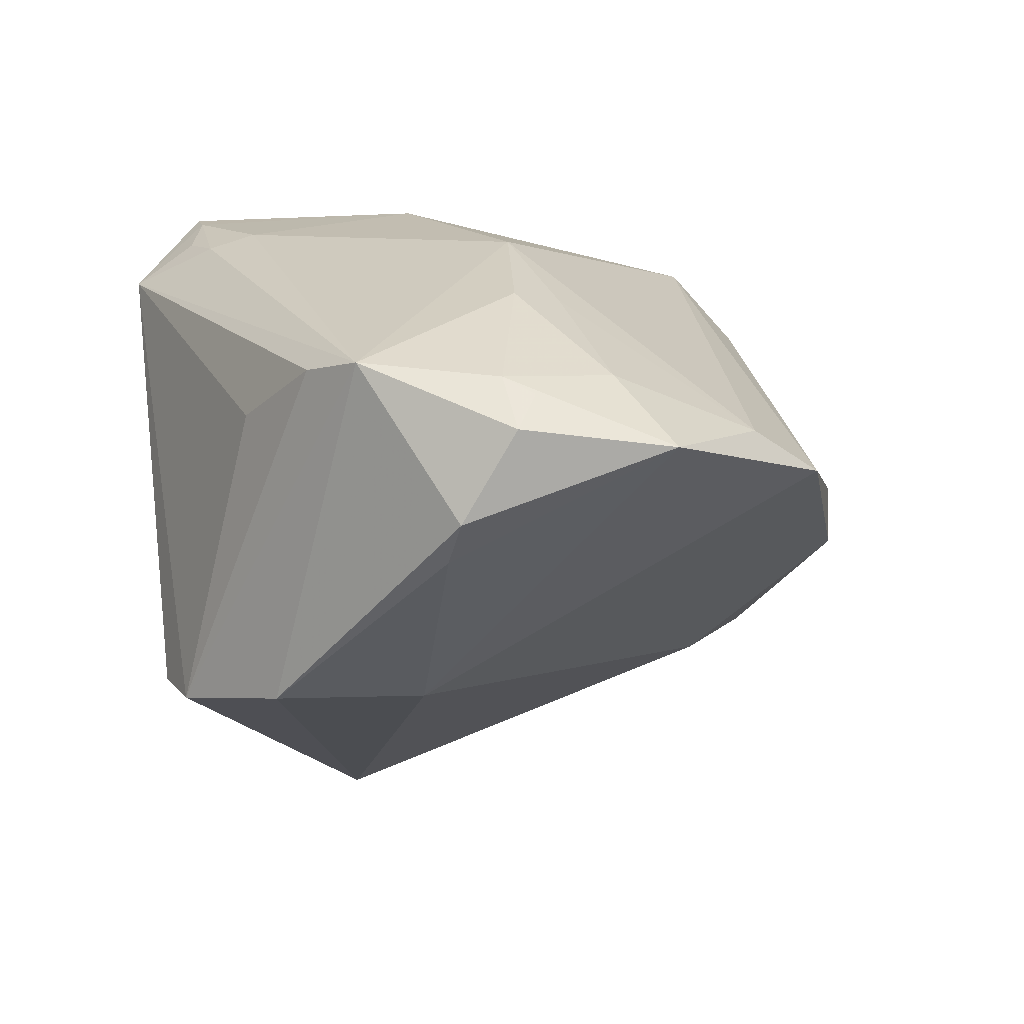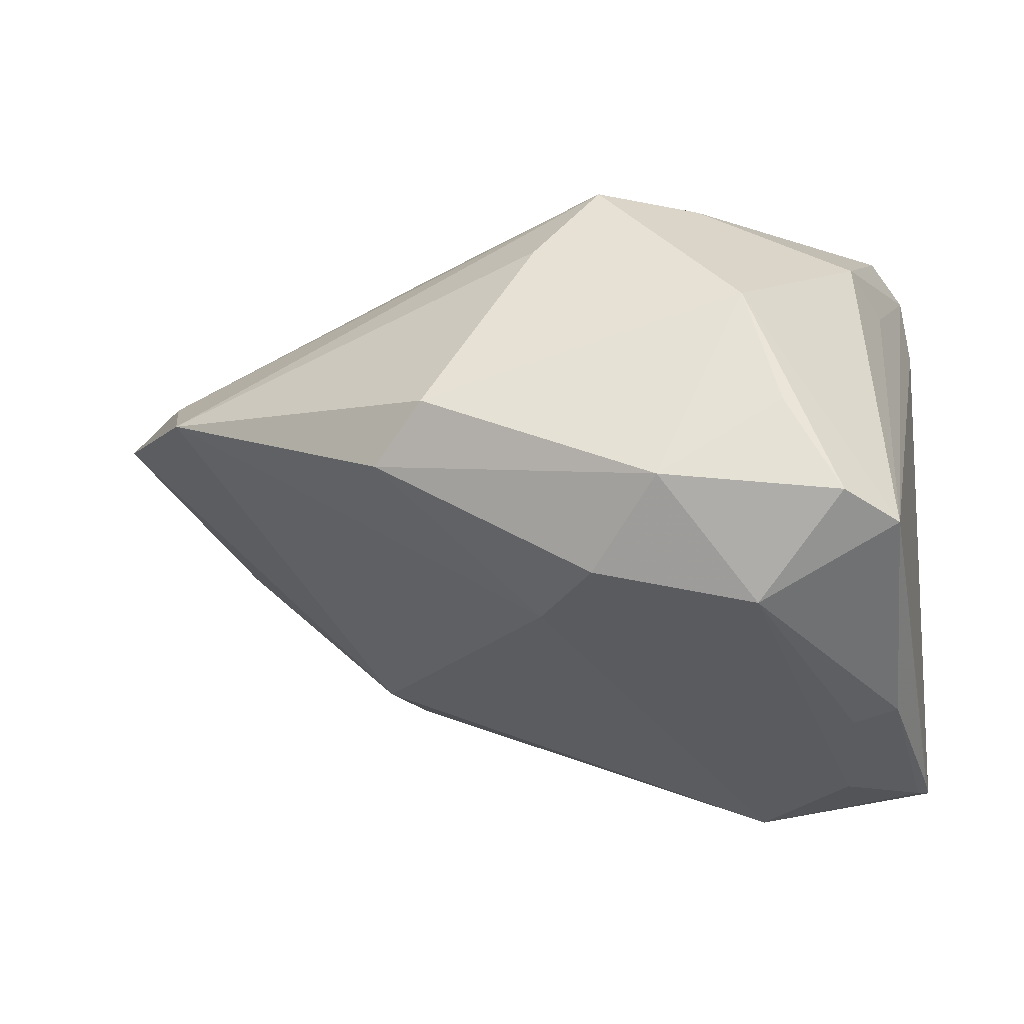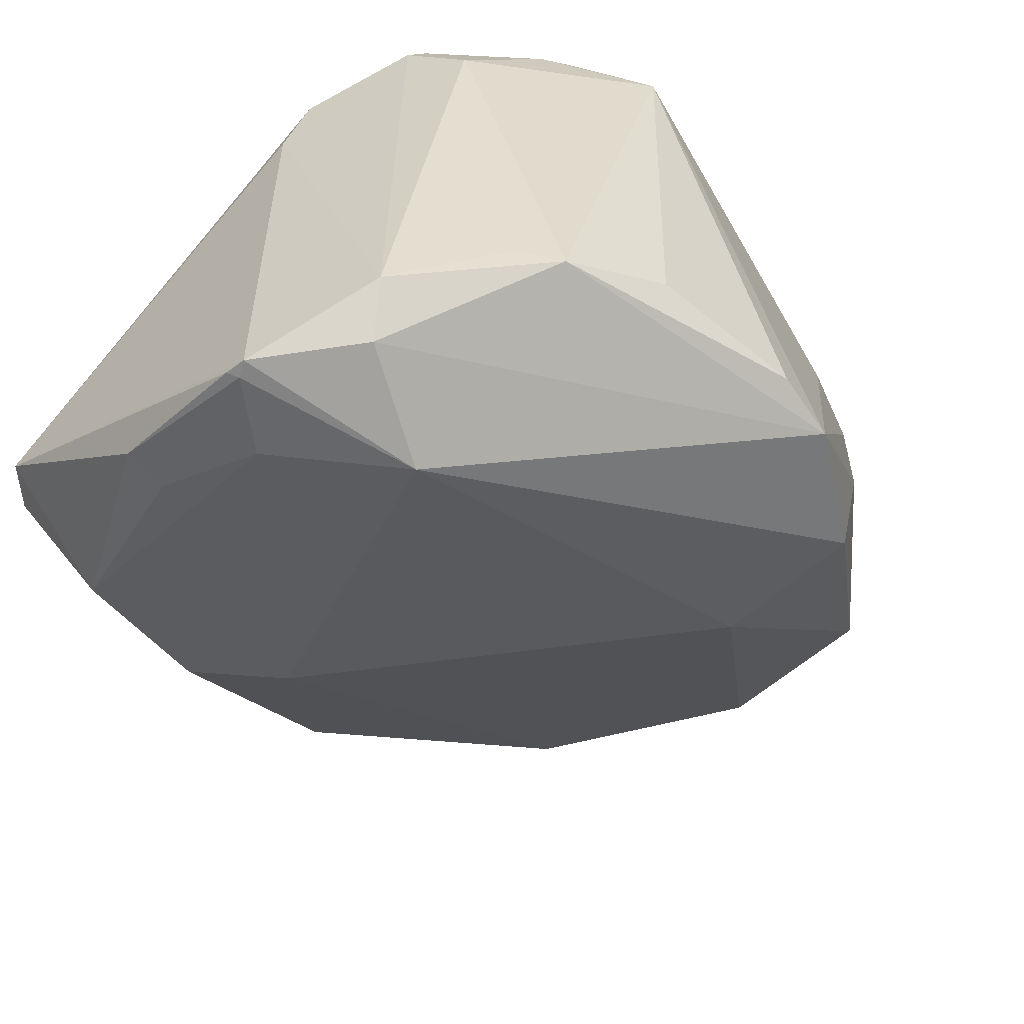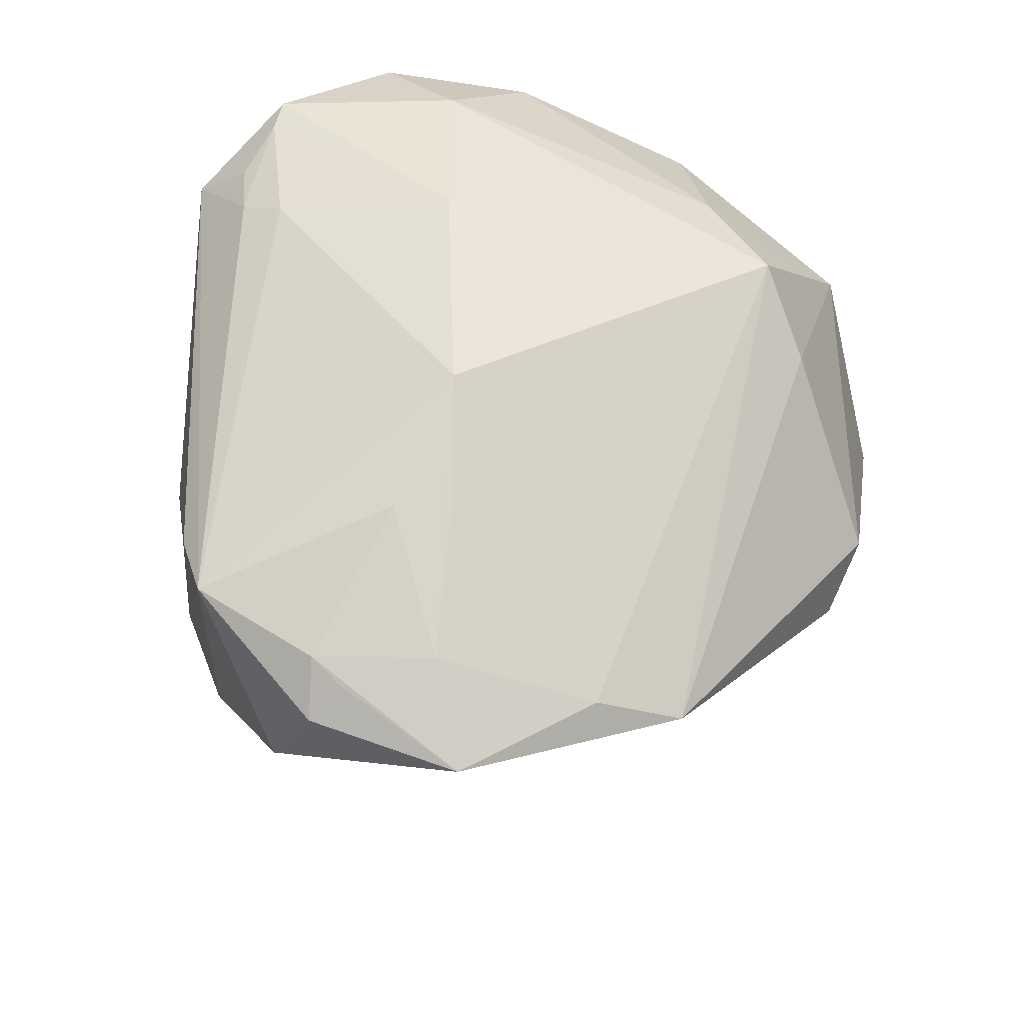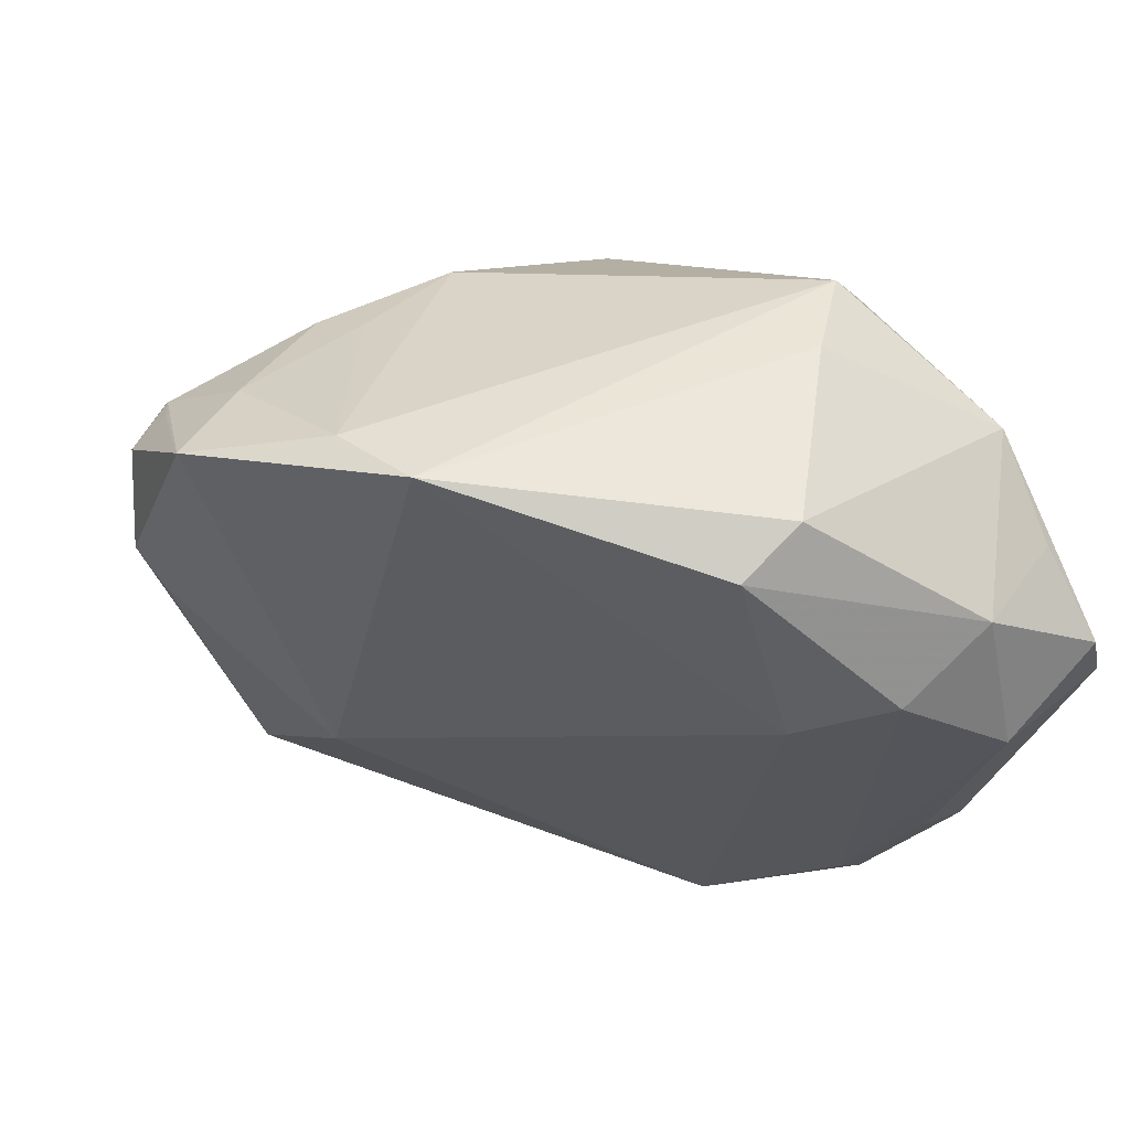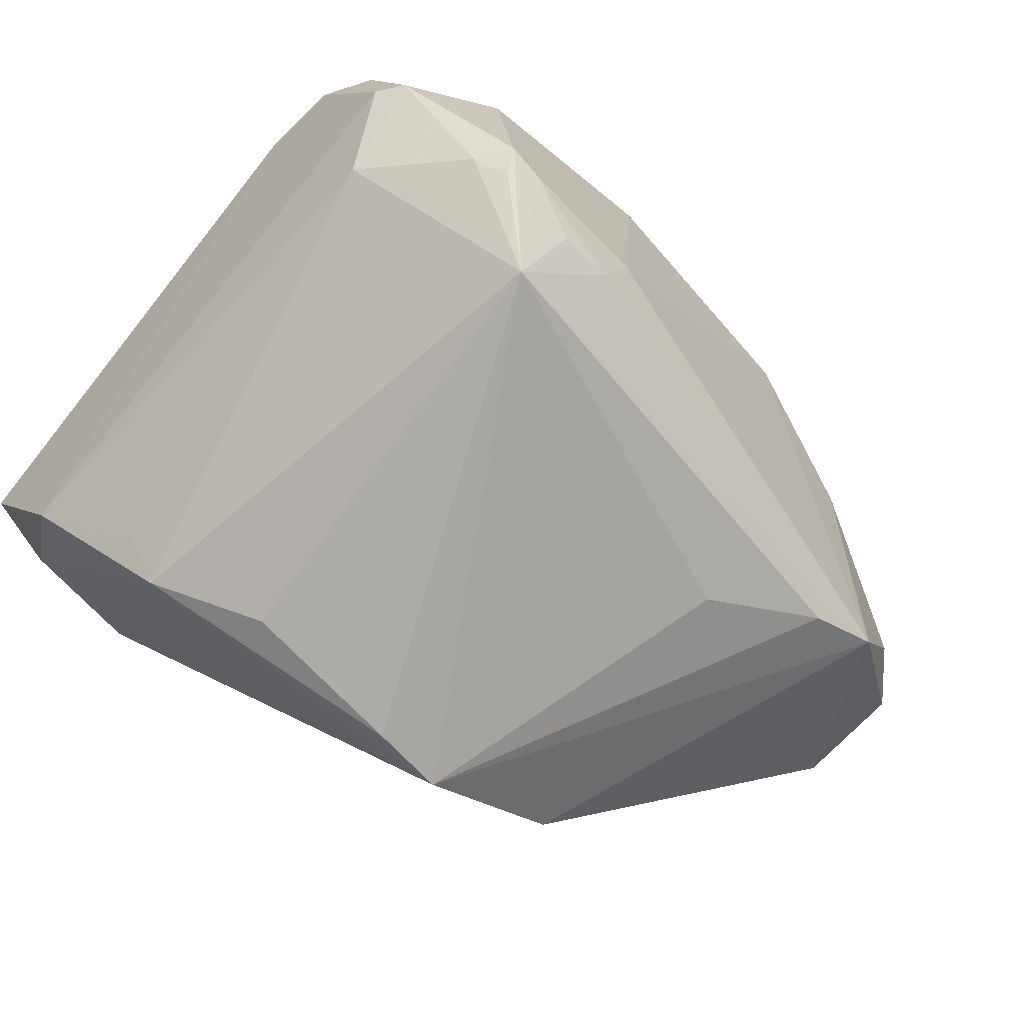
<metadata>
{"format":"obj","ext":"obj","renderer":"f3d","projection":"perspective","resolution":1024,"background":"white","views":[{"elev":3.6,"azim":72.2,"up":"+Z"},{"elev":-13.5,"azim":-167.5,"up":"+Z"},{"elev":-56.8,"azim":-48.0,"up":"+Z"},{"elev":44.9,"azim":99.7,"up":"+Z"},{"elev":-3.2,"azim":145.9,"up":"+Z"},{"elev":-76.1,"azim":-38.4,"up":"+Y"}]}
</metadata>
<code>
v 0.03682 -0.009636 0.01276
v -0.03386 -0.0003377 -0.02946
v -0.01072 -0.00818 0.03145
v -0.0114 -0.02939 0.02741
v -0.04124 -0.003993 -0.029
v -0.02116 -0.02844 0.03045
v -0.0243 -0.01065 -0.03175
v -0.03739 -0.01841 -0.02424
v -0.007905 0.02328 -0.01585
v 0.04132 0.002128 0.008127
v -0.02802 0.02994 0.012
v -0.04038 -0.004848 -0.02975
v 0.03538 -0.01226 0.0143
v -0.03904 0.006906 0.01602
v -0.02438 -0.02822 0.03104
v 0.03006 -0.02417 0.01554
v -0.02342 -0.02993 0.02904
v 0.02069 -0.001983 0.02145
v -0.01373 0.0235 0.02516
v 0.03212 0.01337 0.009234
v 0.0103 -0.003744 0.02746
v 0.03373 -0.001215 0.0144
v 0.01665 -0.0142 -0.0164
v -0.02937 -0.02664 -0.01837
v -0.001827 -0.0359 -0.01627
v -0.03687 0.03259 -0.007478
v -0.02656 -0.02816 0.02817
v 0.02282 -0.007076 0.02203
v 0.000493 0.0359 0.001932
v -0.01421 0.03148 -0.01366
v 0.01402 -0.03085 0.01055
v -0.01613 -0.0305 0.02796
v -0.03509 -0.0193 0.02873
v 0.004681 -0.03515 -0.01732
v -0.02599 -0.02979 -0.0196
v 0.01645 -0.0286 -0.01611
v -0.02088 0.03584 -0.00603
v -0.02875 0.02939 -0.01663
v -0.03542 0.01081 -0.02481
v -0.03419 -0.02426 0.02043
v -0.03165 0.03181 0.001285
v 0.03656 -0.0164 0.001289
v -0.00829 0.02789 0.01819
v -0.04132 -0.006289 -0.02964
v -0.04132 -0.005854 0.01546
v -0.04132 0.02836 -0.009706
v -0.01792 -0.0359 0.02387
v -0.03678 -0.01844 0.02658
v 0.005309 0.0337 -0.003407
v 0.03903 -0.01196 0.009746
v 0.03341 -0.01663 -0.00222
v -0.01636 -0.03355 -0.01513
v 0.02399 -0.02724 0.01485
v -0.03674 0.01231 0.01948
v -0.009825 -0.02514 0.02884
v 0.02935 0.02105 0.005261
v -0.0378 -0.005116 0.02601
v -0.03488 -0.01544 -0.02882
v -0.02237 0.01663 0.0251
v -0.02694 -0.01092 0.03175
v -0.03957 0.01128 -0.02373
v -0.04042 -0.008092 0.02237
f 16 21 55
f 44 45 46
f 8 45 44
f 23 56 10
f 47 40 35
f 35 52 47
f 33 40 27
f 27 40 47
f 48 40 33
f 48 45 8
f 8 40 48
f 16 47 53
f 36 7 23
f 41 26 11
f 46 54 11
f 11 26 46
f 14 54 46
f 3 21 19
f 19 60 3
f 3 55 21
f 59 60 19
f 19 11 59
f 59 11 54
f 4 47 16
f 16 55 4
f 28 21 16
f 20 10 56
f 19 21 20
f 20 56 19
f 9 56 23
f 23 7 9
f 24 40 8
f 8 35 24
f 24 35 40
f 58 35 8
f 8 44 58
f 58 44 7
f 17 27 47
f 45 48 62
f 54 14 62
f 46 45 62
f 62 14 46
f 7 36 34
f 34 58 7
f 35 58 34
f 16 53 34
f 34 36 16
f 37 26 41
f 41 11 37
f 37 11 29
f 43 11 19
f 29 11 43
f 19 56 43
f 56 29 43
f 18 20 21
f 49 29 56
f 56 9 49
f 49 37 29
f 46 26 38
f 26 37 38
f 15 3 60
f 15 17 47
f 15 60 33
f 33 27 15
f 27 17 15
f 54 62 57
f 33 60 57
f 57 48 33
f 57 62 48
f 57 59 54
f 60 59 57
f 13 28 16
f 16 50 13
f 16 36 42
f 42 50 16
f 10 50 42
f 52 35 25
f 35 34 25
f 47 52 25
f 25 34 47
f 31 53 47
f 47 34 31
f 31 34 53
f 10 20 22
f 20 18 22
f 22 13 10
f 28 13 22
f 21 28 22
f 22 18 21
f 7 44 12
f 2 9 7
f 7 12 2
f 37 49 30
f 30 38 37
f 30 49 9
f 9 2 30
f 30 2 38
f 55 3 6
f 3 15 6
f 6 4 55
f 6 15 47
f 1 50 10
f 10 13 1
f 1 13 50
f 51 36 23
f 51 42 36
f 23 10 51
f 10 42 51
f 46 38 61
f 61 2 12
f 47 4 32
f 32 6 47
f 4 6 32
f 5 44 46
f 46 61 5
f 5 12 44
f 5 61 12
f 38 2 39
f 39 61 38
f 2 61 39

</code>
